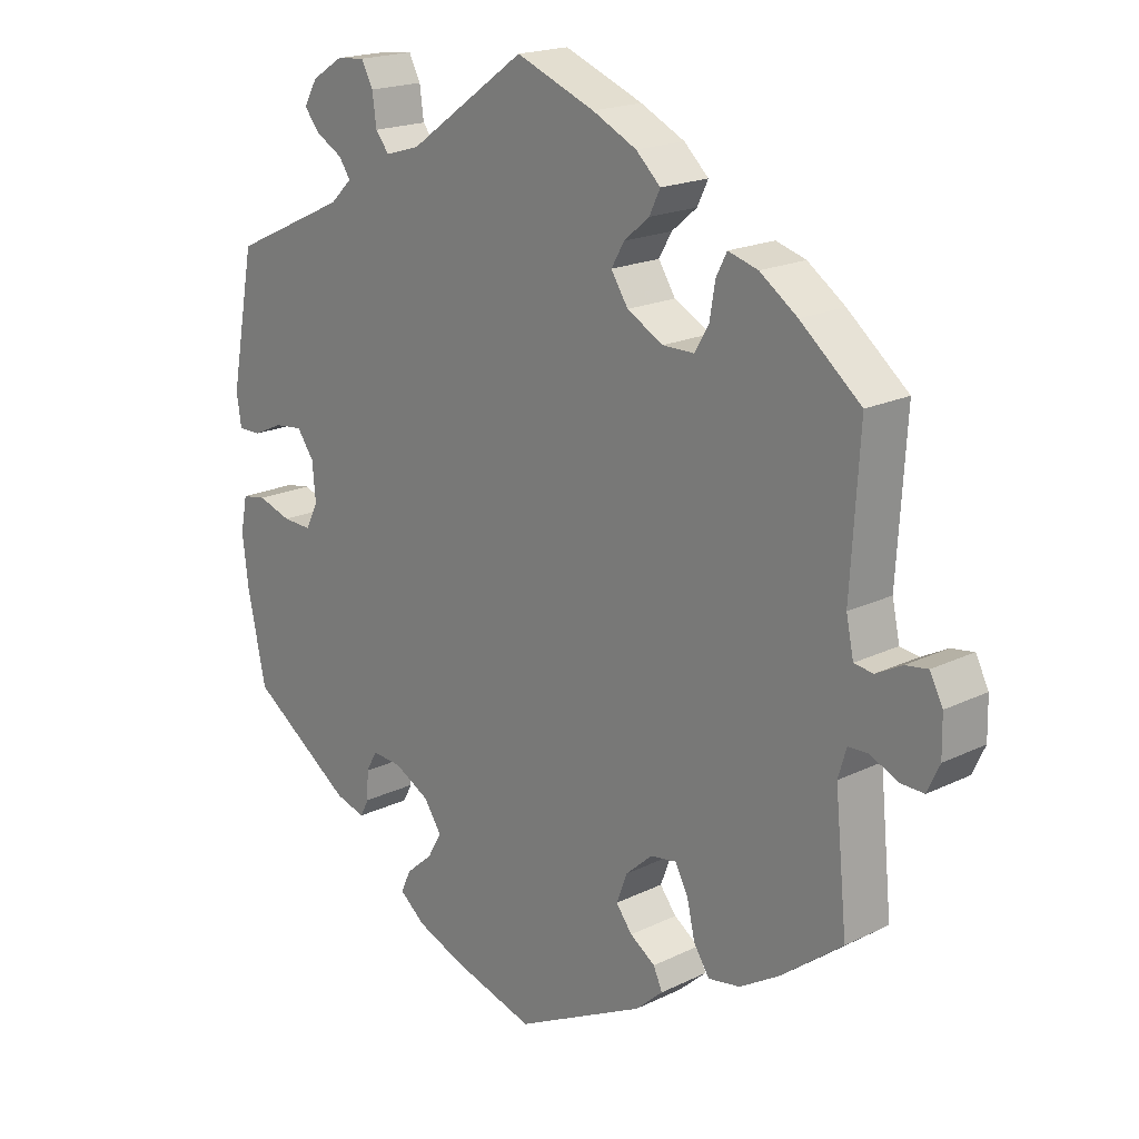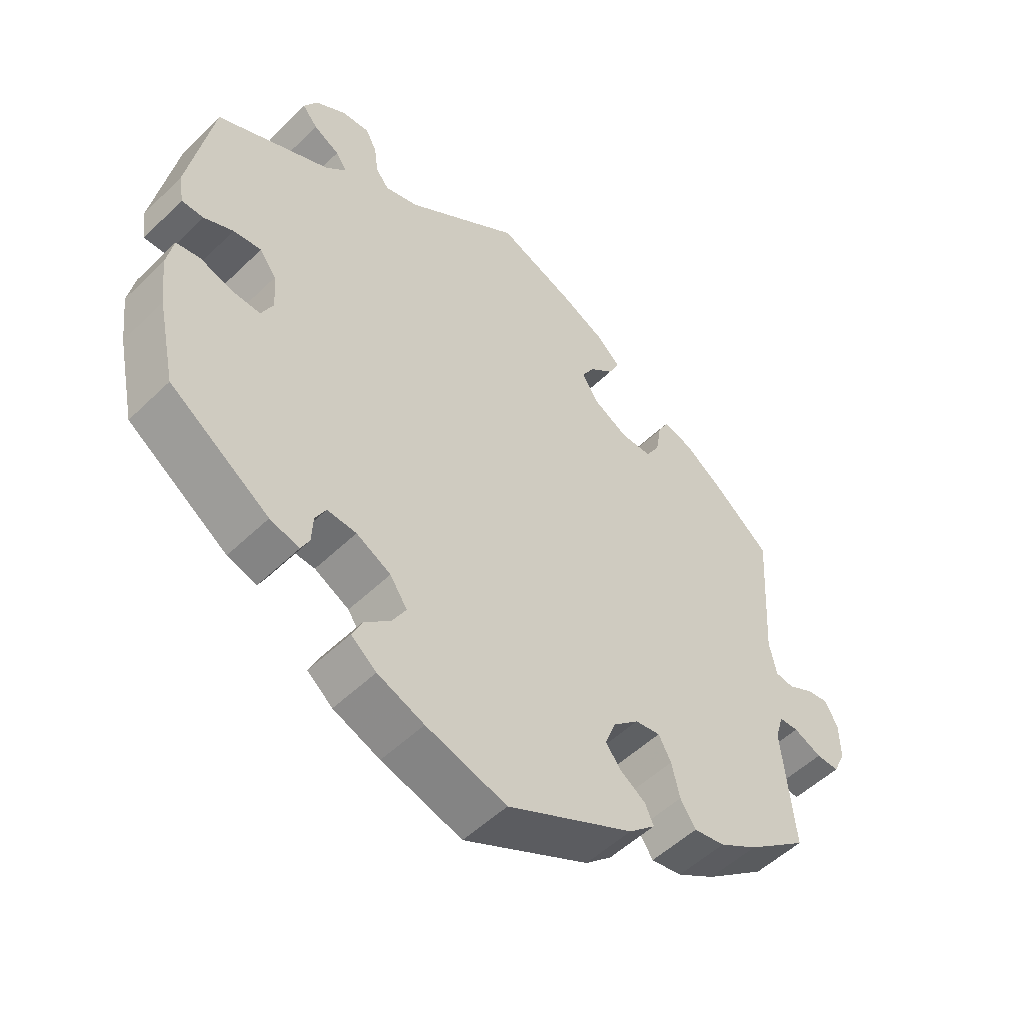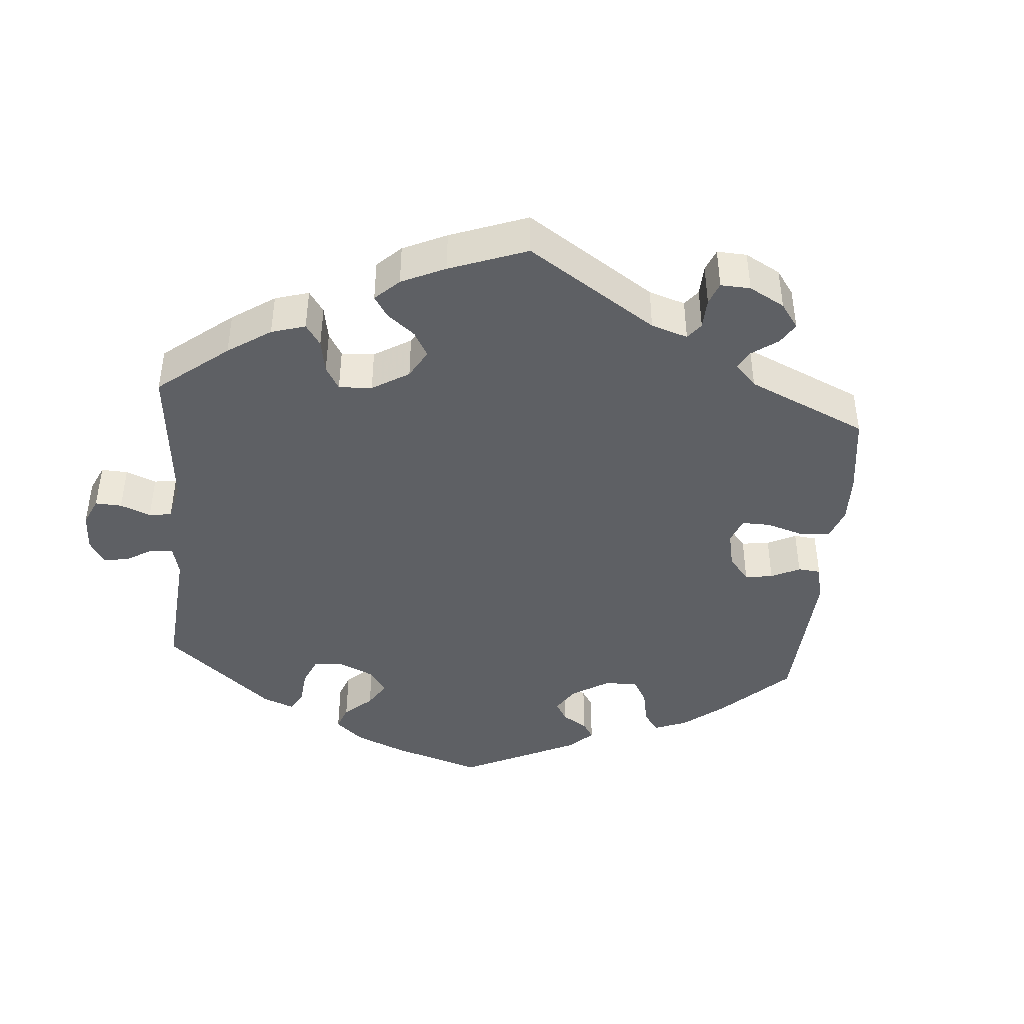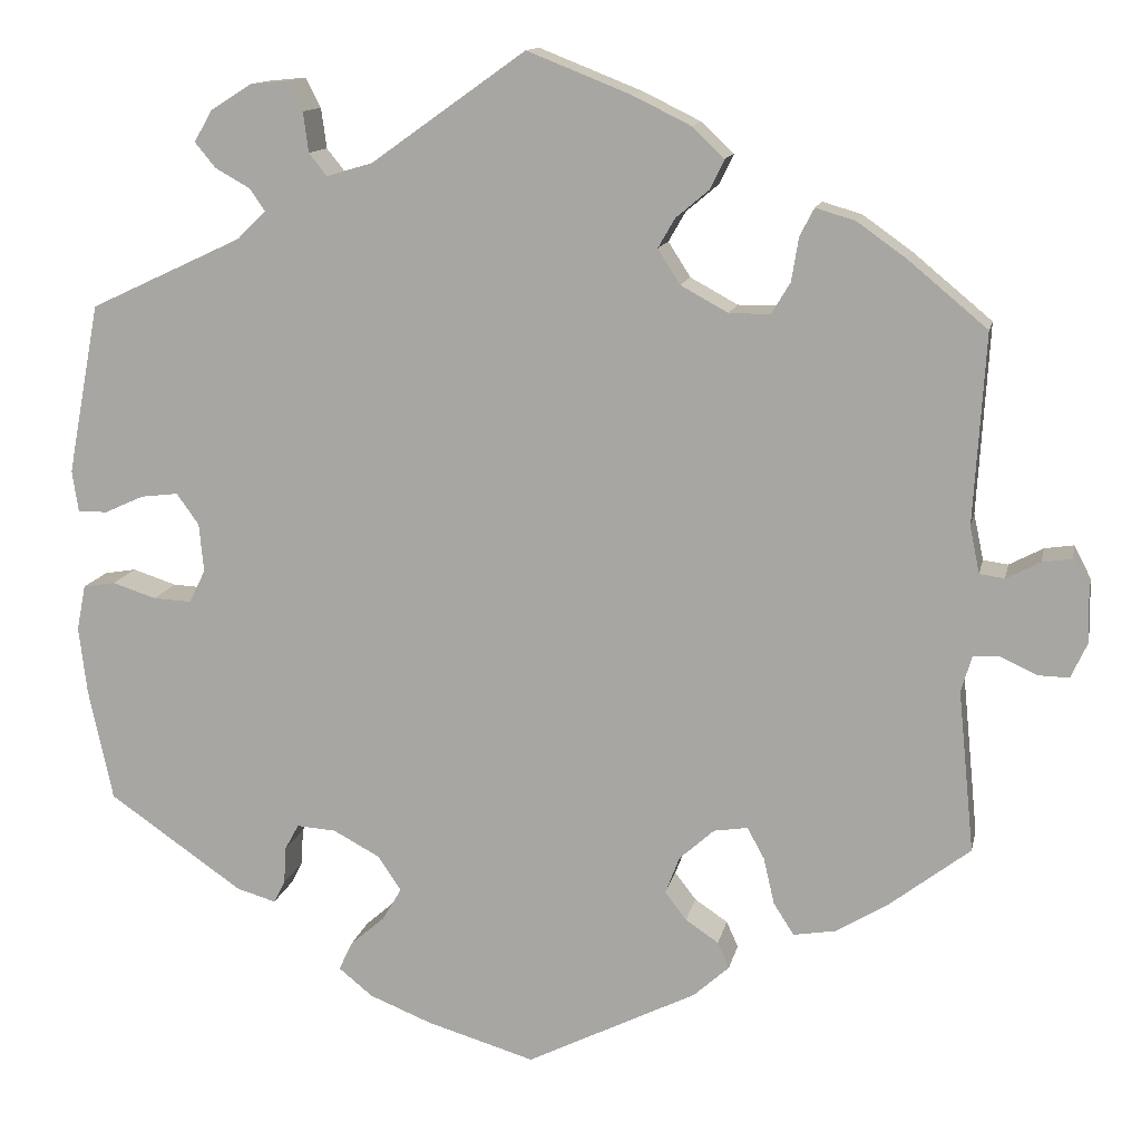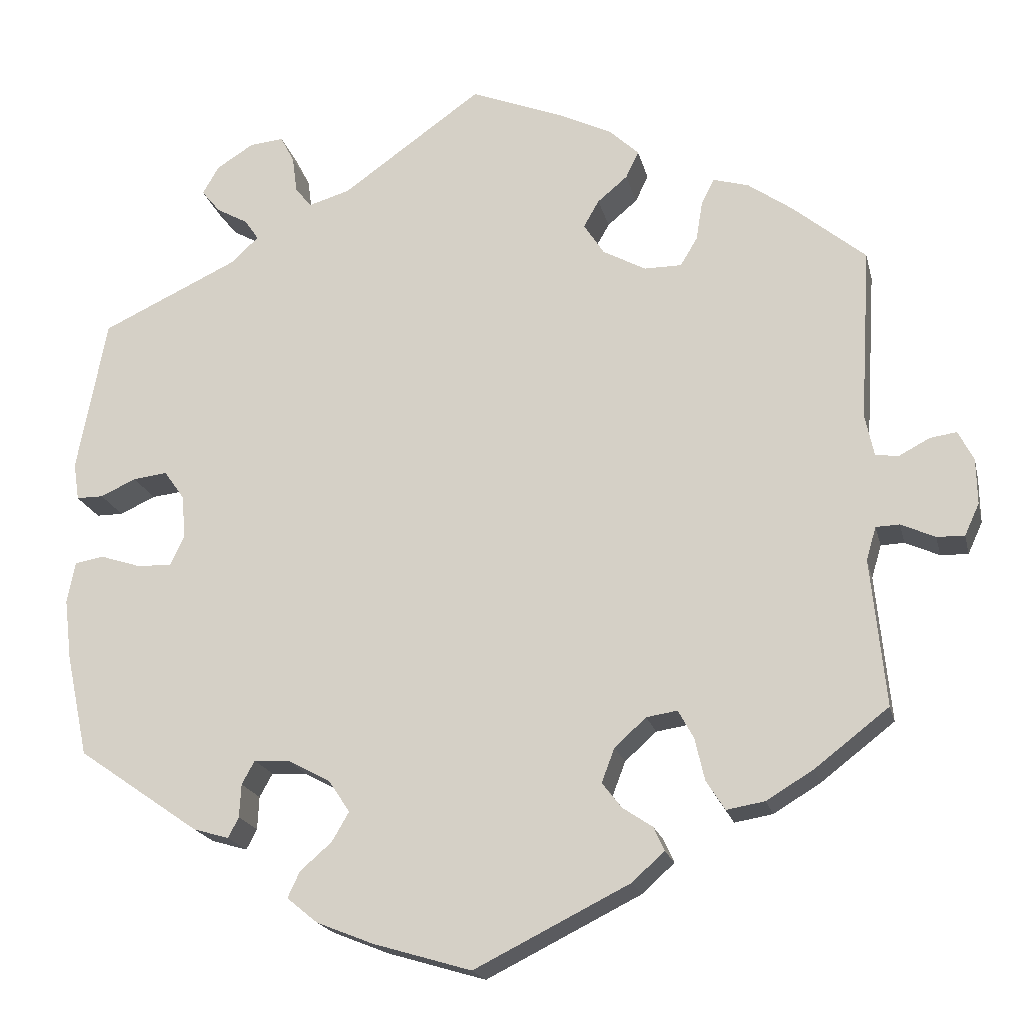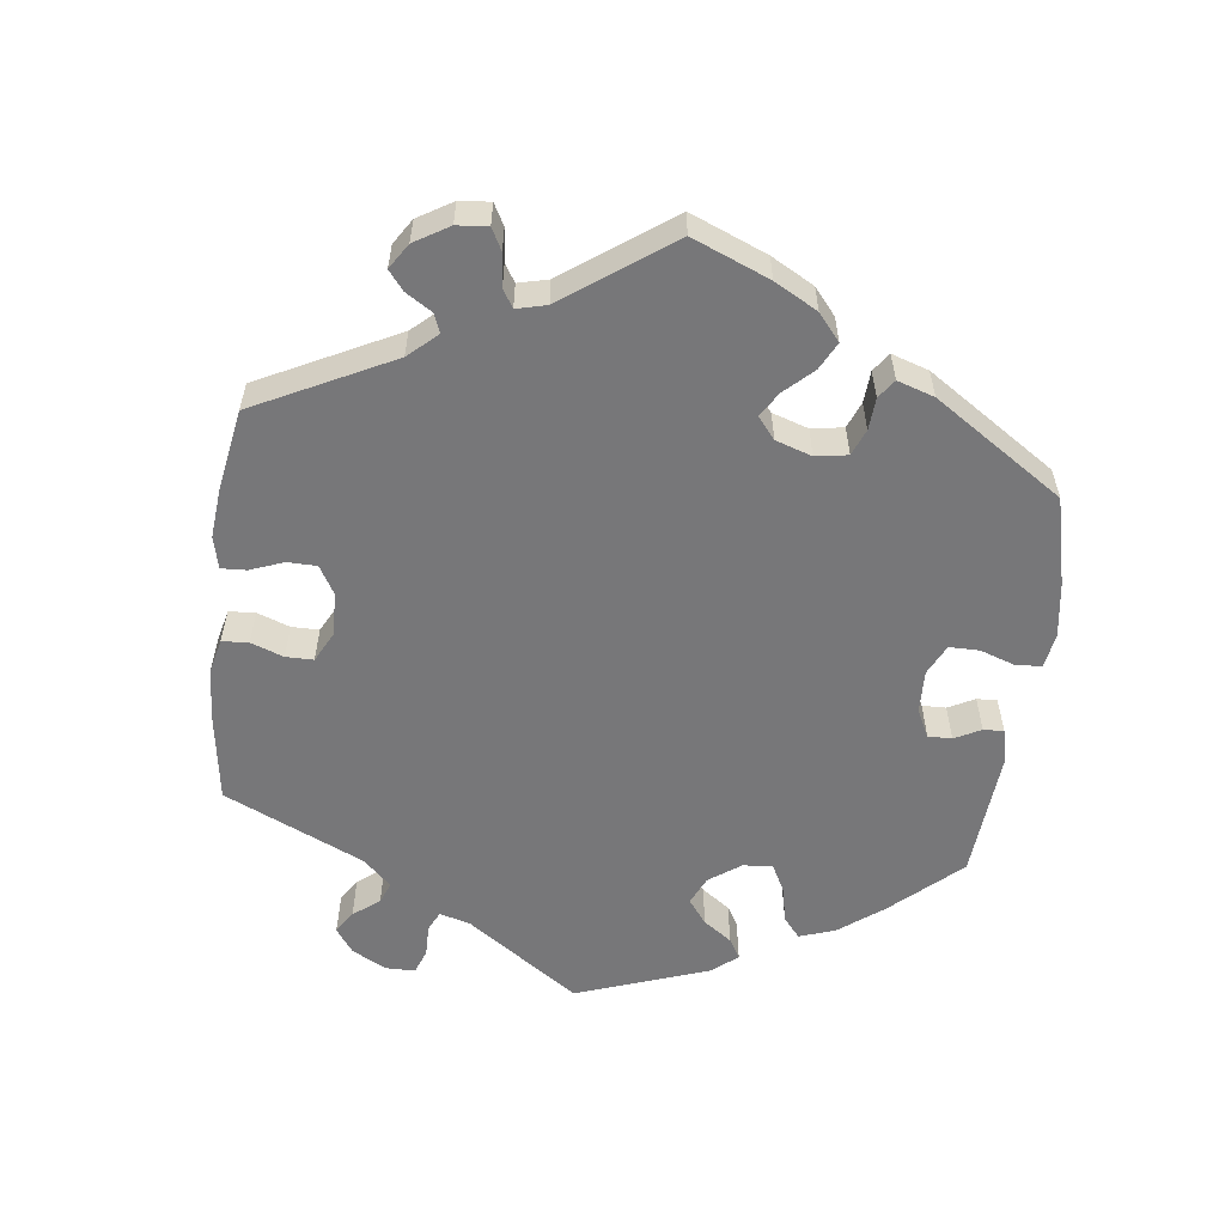
<metadata>
{"format":"obj","ext":"obj","renderer":"f3d","projection":"perspective","resolution":1024,"background":"white","views":[{"elev":19.0,"azim":47.3,"up":"+Z"},{"elev":-52.2,"azim":-43.9,"up":"+Z"},{"elev":-43.1,"azim":55.2,"up":"+Y"},{"elev":12.9,"azim":11.5,"up":"+Z"},{"elev":-19.5,"azim":12.9,"up":"+Z"},{"elev":-57.2,"azim":113.0,"up":"+Y"}]}
</metadata>
<code>
v -0.12 0.07 -0.542
v -0.19 0.07 -0.514
v -0.228 0.07 -0.483
v -0.213 0.07 -0.451
v -0.174 0.07 -0.417
v -0.153 0.07 -0.381
v -0.179 0.07 -0.342
v -0.231 0.07 -0.314
v -0.275 0.07 -0.311
v -0.291 0.07 -0.34
v -0.293 0.07 -0.381
v -0.306 0.07 -0.406
v -0.35 0.07 -0.393
v -0.5 0.07 -0.289
v -0.527 0.07 -0.163
v -0.536 0.07 -0.088
v -0.526 0.07 -0.037
v -0.49 0.07 -0.031
v -0.441 0.07 -0.047
v -0.398 0.07 -0.049
v -0.38 0.07 -0.012
v -0.385 0.07 0.042
v -0.41 0.07 0.077
v -0.452 0.07 0.072
v -0.496 0.07 0.052
v -0.529 0.07 0.052
v -0.536 0.07 0.098
v -0.5 0.07 0.289
v -0.329 0.07 0.369
v -0.297 0.07 0.4
v -0.314 0.07 0.425
v -0.353 0.07 0.447
v -0.376 0.07 0.475
v -0.356 0.07 0.51
v -0.31 0.07 0.539
v -0.268 0.07 0.543
v -0.251 0.07 0.51
v -0.245 0.07 0.465
v -0.225 0.07 0.44
v -0.174 0.07 0.455
v -0.001 0.07 0.578
v 0.115 0.07 0.532
v 0.18 0.07 0.5
v 0.216 0.07 0.466
v 0.2 0.07 0.433
v 0.163 0.07 0.402
v 0.144 0.07 0.369
v 0.169 0.07 0.33
v 0.222 0.07 0.301
v 0.268 0.07 0.301
v 0.289 0.07 0.336
v 0.297 0.07 0.385
v 0.313 0.07 0.416
v 0.357 0.07 0.403
v 0.412 0.07 0.364
v 0.501 0.07 0.29
v 0.488 0.07 0.077
v 0.499 0.07 0.025
v 0.527 0.07 0.021
v 0.565 0.07 0.041
v 0.598 0.07 0.046
v 0.617 0.07 0.009
v 0.618 0.07 -0.047
v 0.6 0.07 -0.086
v 0.566 0.07 -0.085
v 0.524 0.07 -0.066
v 0.495 0.07 -0.067
v 0.483 0.07 -0.108
v 0.501 0.07 -0.289
v 0.41 0.07 -0.359
v 0.352 0.07 -0.394
v 0.305 0.07 -0.402
v 0.282 0.07 -0.366
v 0.27 0.07 -0.314
v 0.251 0.07 -0.279
v 0.213 0.07 -0.285
v 0.174 0.07 -0.32
v 0.158 0.07 -0.362
v 0.182 0.07 -0.393
v 0.219 0.07 -0.418
v 0.232 0.07 -0.447
v 0.192 0.07 -0.483
v 0.001 0.07 -0.578
v -0.12 0 -0.542
v -0.19 0 -0.514
v -0.228 0 -0.483
v -0.213 0 -0.451
v -0.174 0 -0.417
v -0.153 0 -0.381
v -0.179 0 -0.342
v -0.231 0 -0.314
v -0.275 0 -0.311
v -0.291 0 -0.34
v -0.293 0 -0.381
v -0.306 0 -0.406
v -0.35 0 -0.393
v -0.5 0 -0.289
v -0.527 0 -0.163
v -0.536 0 -0.088
v -0.526 0 -0.037
v -0.49 0 -0.031
v -0.441 0 -0.047
v -0.398 0 -0.049
v -0.38 0 -0.012
v -0.385 0 0.042
v -0.41 0 0.077
v -0.452 0 0.072
v -0.496 0 0.052
v -0.529 0 0.052
v -0.536 0 0.098
v -0.5 0 0.289
v -0.329 0 0.369
v -0.297 0 0.4
v -0.314 0 0.425
v -0.353 0 0.447
v -0.376 0 0.475
v -0.356 0 0.51
v -0.31 0 0.539
v -0.268 0 0.543
v -0.251 0 0.51
v -0.245 0 0.465
v -0.225 0 0.44
v -0.174 0 0.455
v -0.001 0 0.578
v 0.115 0 0.532
v 0.18 0 0.5
v 0.216 0 0.466
v 0.2 0 0.433
v 0.163 0 0.402
v 0.144 0 0.369
v 0.169 0 0.33
v 0.222 0 0.301
v 0.268 0 0.301
v 0.289 0 0.336
v 0.297 0 0.385
v 0.313 0 0.416
v 0.357 0 0.403
v 0.412 0 0.364
v 0.501 0 0.29
v 0.488 0 0.077
v 0.499 0 0.025
v 0.527 0 0.021
v 0.565 0 0.041
v 0.598 0 0.046
v 0.617 0 0.009
v 0.618 0 -0.047
v 0.6 0 -0.086
v 0.566 0 -0.085
v 0.524 0 -0.066
v 0.495 0 -0.067
v 0.483 0 -0.108
v 0.501 0 -0.289
v 0.41 0 -0.359
v 0.352 0 -0.394
v 0.305 0 -0.402
v 0.282 0 -0.366
v 0.27 0 -0.314
v 0.251 0 -0.279
v 0.213 0 -0.285
v 0.174 0 -0.32
v 0.158 0 -0.362
v 0.182 0 -0.393
v 0.219 0 -0.418
v 0.232 0 -0.447
v 0.192 0 -0.483
v 0.001 0 -0.578
f 79 80 81 82
f 78 79 82 83
f 77 78 83 1
f 71 72 73 74
f 71 74 75
f 68 69 70 71
f 67 68 71 75
f 63 64 65 66
f 63 66 67
f 62 63 67
f 59 60 61 62
f 59 62 67
f 58 59 67 75
f 54 55 56 57
f 51 52 53 54
f 50 51 54 57
f 49 50 57 58
f 43 44 45 46
f 43 46 47
f 40 41 42 43
f 39 40 43 47
f 35 36 37 38
f 35 38 39
f 34 35 39
f 31 32 33 34
f 30 31 34 39
f 29 30 39 47
f 24 25 26 27
f 23 24 27 28
f 22 23 28 29
f 16 17 18 19
f 16 19 20
f 15 16 20
f 14 15 20
f 13 14 20 21
f 10 11 12 13
f 9 10 13 21
f 2 3 4 5
f 2 5 6
f 76 77 1 2
f 49 58 75 76
f 48 49 76 2
f 47 48 2 6
f 29 47 6 7
f 22 29 7 8
f 8 9 21 22
f 165 164 163 162
f 166 165 162 161
f 84 166 161 160
f 157 156 155 154
f 158 157 154
f 154 153 152 151
f 158 154 151 150
f 149 148 147 146
f 150 149 146
f 150 146 145
f 145 144 143 142
f 150 145 142
f 158 150 142 141
f 140 139 138 137
f 137 136 135 134
f 140 137 134 133
f 141 140 133 132
f 129 128 127 126
f 130 129 126
f 126 125 124 123
f 130 126 123 122
f 121 120 119 118
f 122 121 118
f 122 118 117
f 117 116 115 114
f 122 117 114 113
f 130 122 113 112
f 110 109 108 107
f 111 110 107 106
f 112 111 106 105
f 102 101 100 99
f 103 102 99
f 103 99 98
f 103 98 97
f 104 103 97 96
f 96 95 94 93
f 104 96 93 92
f 88 87 86 85
f 89 88 85
f 85 84 160 159
f 159 158 141 132
f 85 159 132 131
f 89 85 131 130
f 90 89 130 112
f 91 90 112 105
f 105 104 92 91
f 1 84 85 2
f 2 85 86 3
f 3 86 87 4
f 4 87 88 5
f 5 88 89 6
f 6 89 90 7
f 7 90 91 8
f 8 91 92 9
f 9 92 93 10
f 10 93 94 11
f 11 94 95 12
f 12 95 96 13
f 13 96 97 14
f 14 97 98 15
f 15 98 99 16
f 16 99 100 17
f 17 100 101 18
f 18 101 102 19
f 19 102 103 20
f 20 103 104 21
f 21 104 105 22
f 22 105 106 23
f 23 106 107 24
f 24 107 108 25
f 25 108 109 26
f 26 109 110 27
f 27 110 111 28
f 28 111 112 29
f 29 112 113 30
f 30 113 114 31
f 31 114 115 32
f 32 115 116 33
f 33 116 117 34
f 34 117 118 35
f 35 118 119 36
f 36 119 120 37
f 37 120 121 38
f 38 121 122 39
f 39 122 123 40
f 40 123 124 41
f 41 124 125 42
f 42 125 126 43
f 43 126 127 44
f 44 127 128 45
f 45 128 129 46
f 46 129 130 47
f 47 130 131 48
f 48 131 132 49
f 49 132 133 50
f 50 133 134 51
f 51 134 135 52
f 52 135 136 53
f 53 136 137 54
f 54 137 138 55
f 55 138 139 56
f 56 139 140 57
f 57 140 141 58
f 58 141 142 59
f 59 142 143 60
f 60 143 144 61
f 61 144 145 62
f 62 145 146 63
f 63 146 147 64
f 64 147 148 65
f 65 148 149 66
f 66 149 150 67
f 67 150 151 68
f 68 151 152 69
f 69 152 153 70
f 70 153 154 71
f 71 154 155 72
f 72 155 156 73
f 73 156 157 74
f 74 157 158 75
f 75 158 159 76
f 76 159 160 77
f 77 160 161 78
f 78 161 162 79
f 79 162 163 80
f 80 163 164 81
f 81 164 165 82
f 82 165 166 83
f 83 166 84 1

</code>
